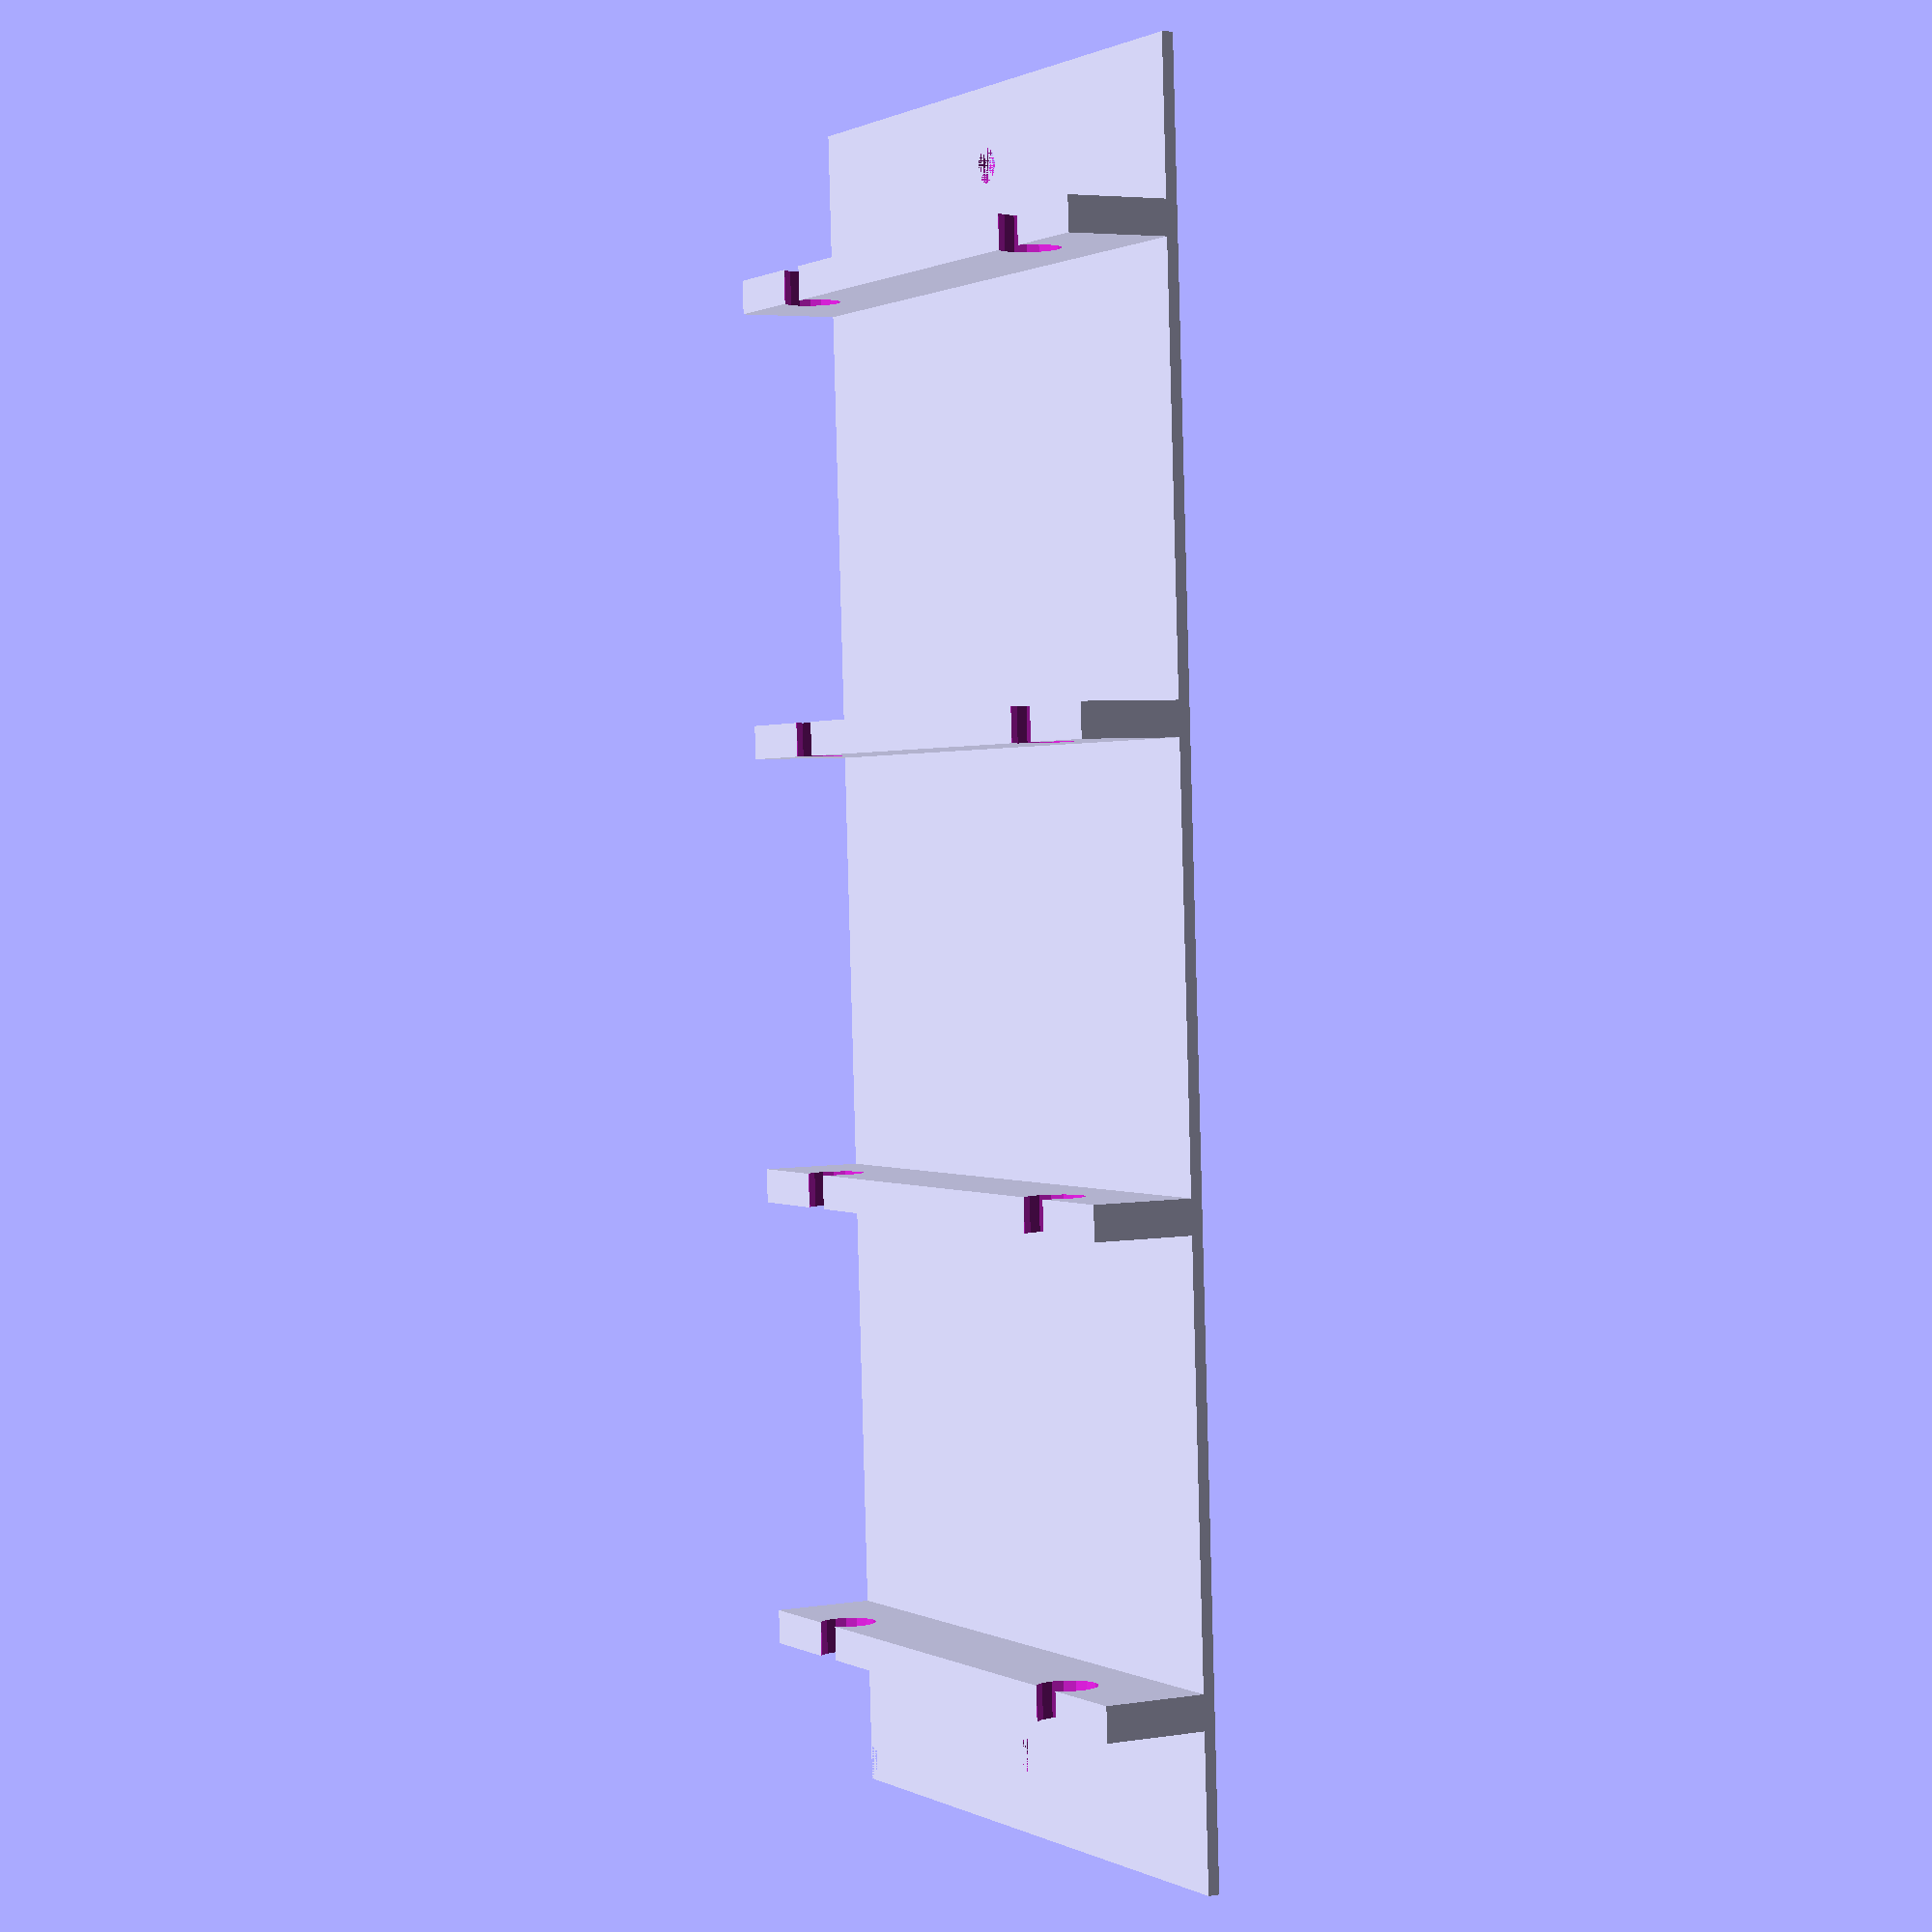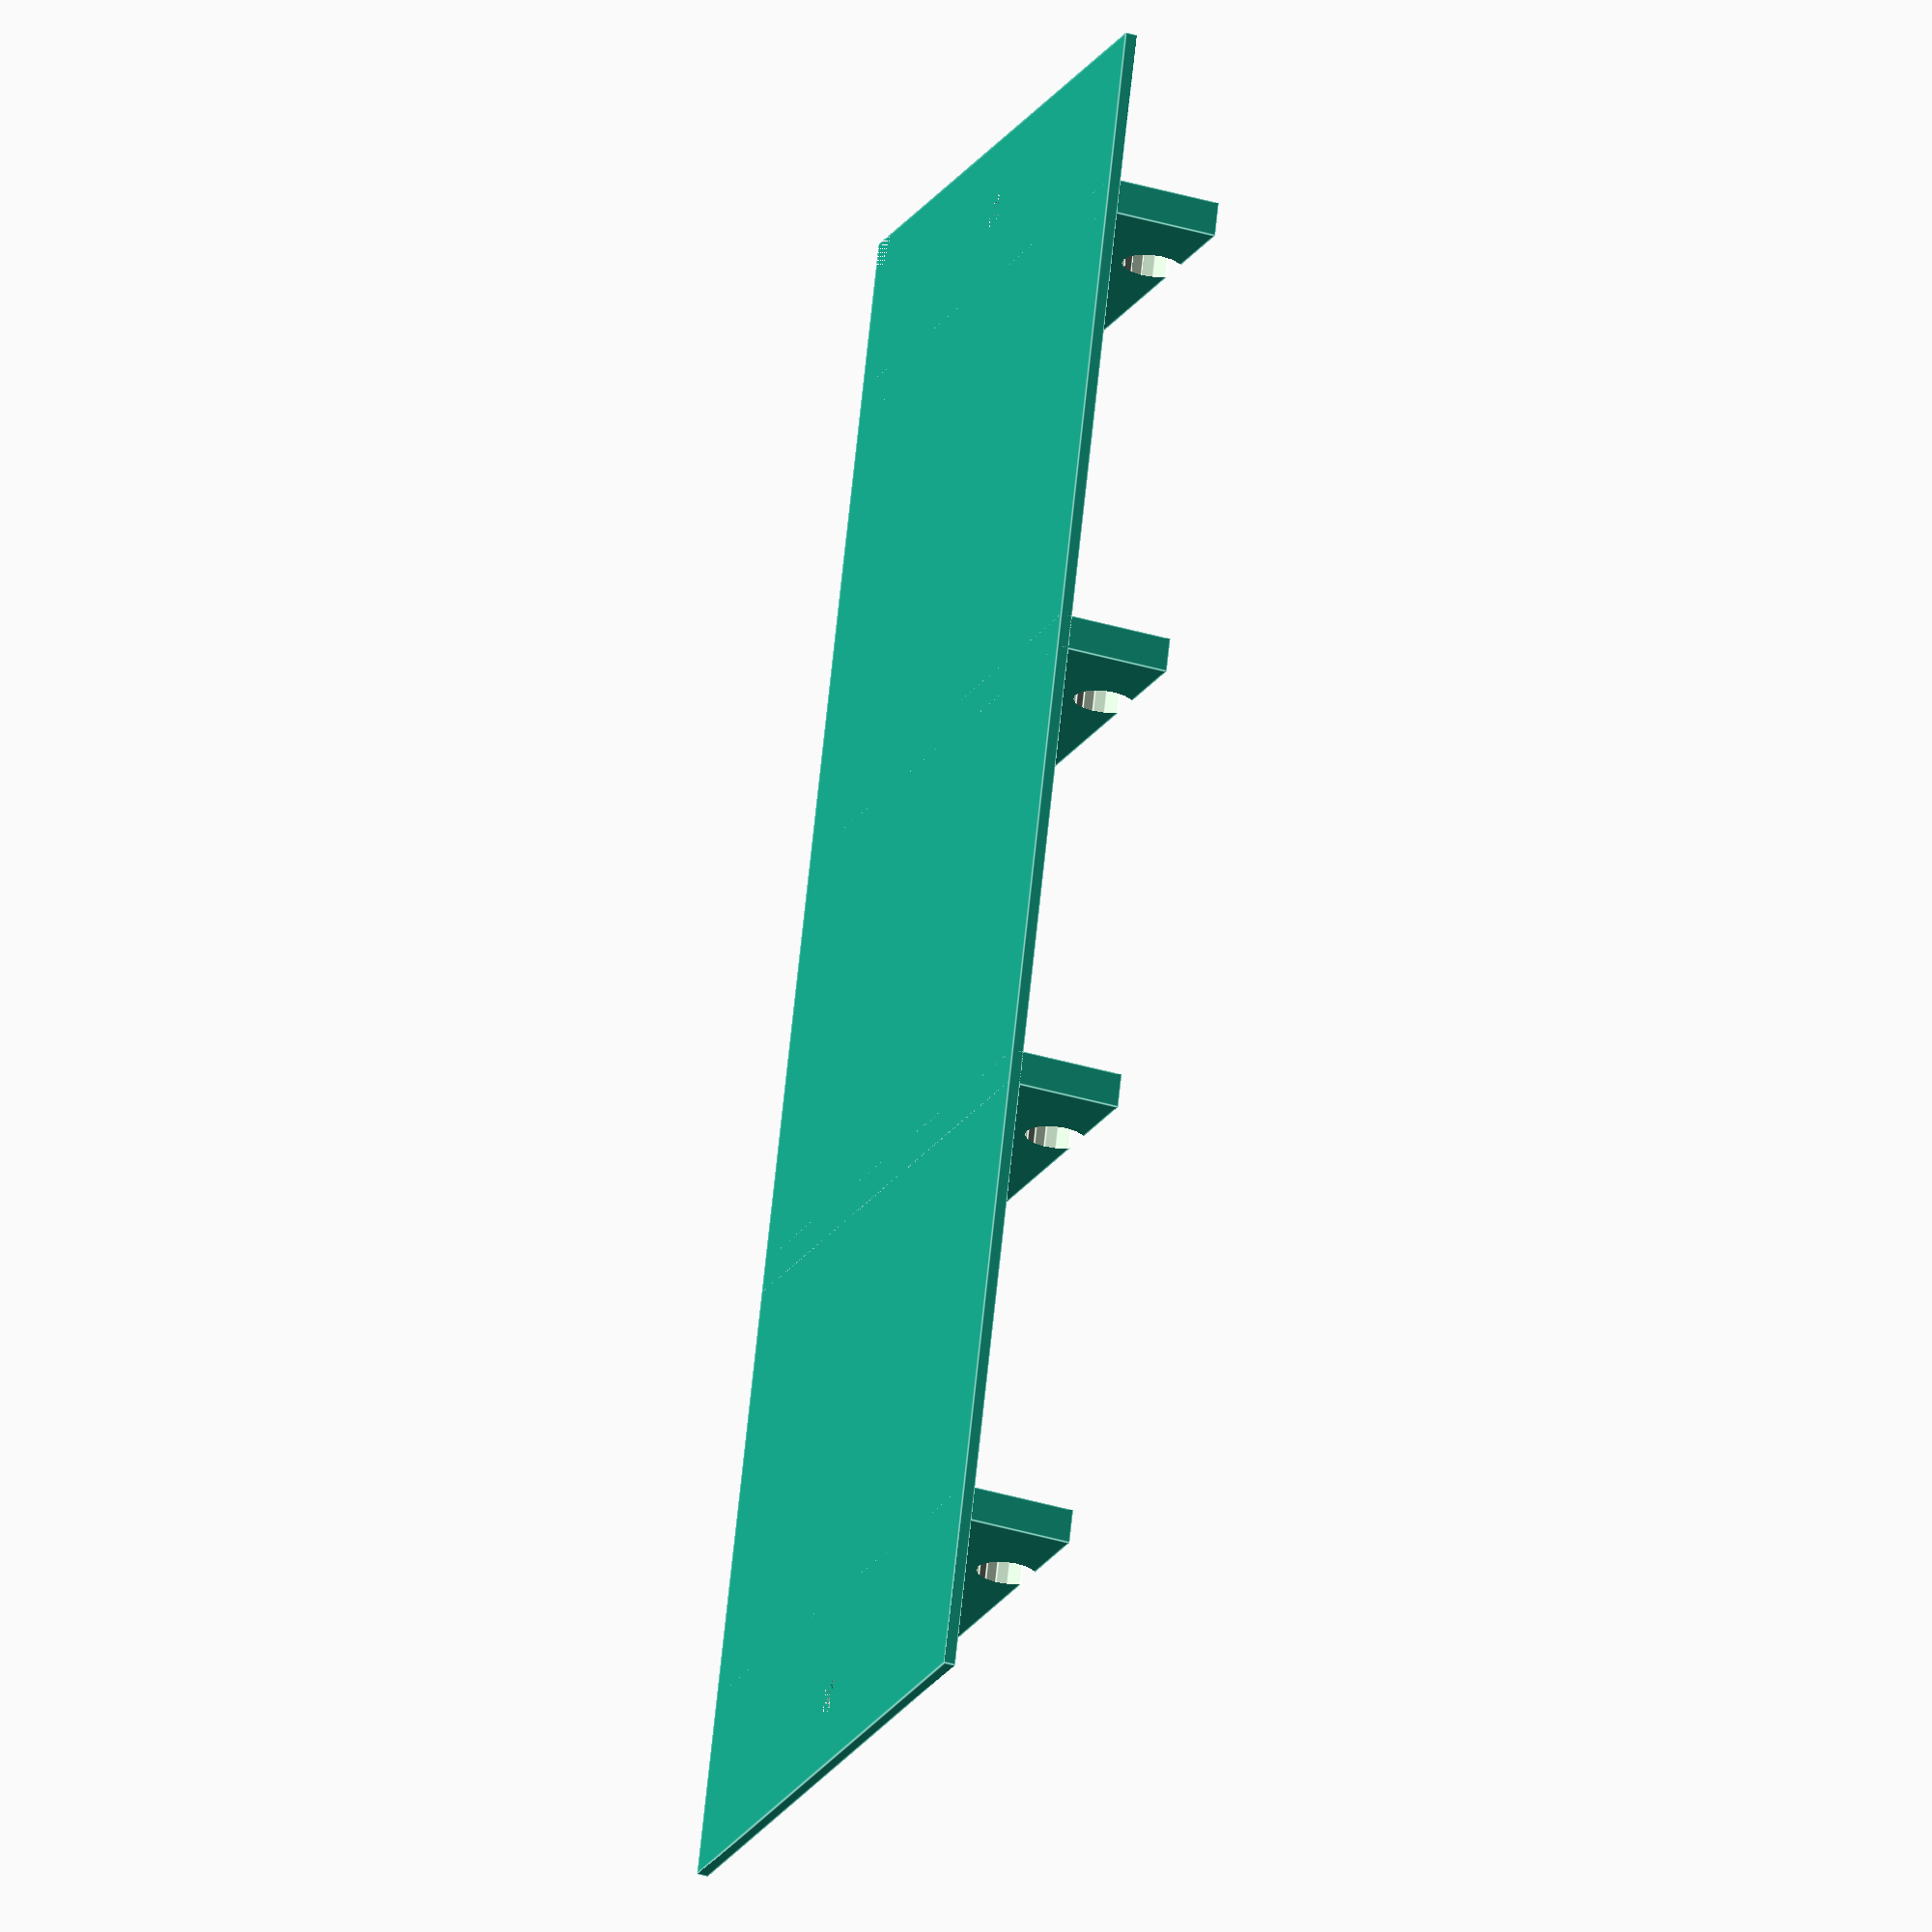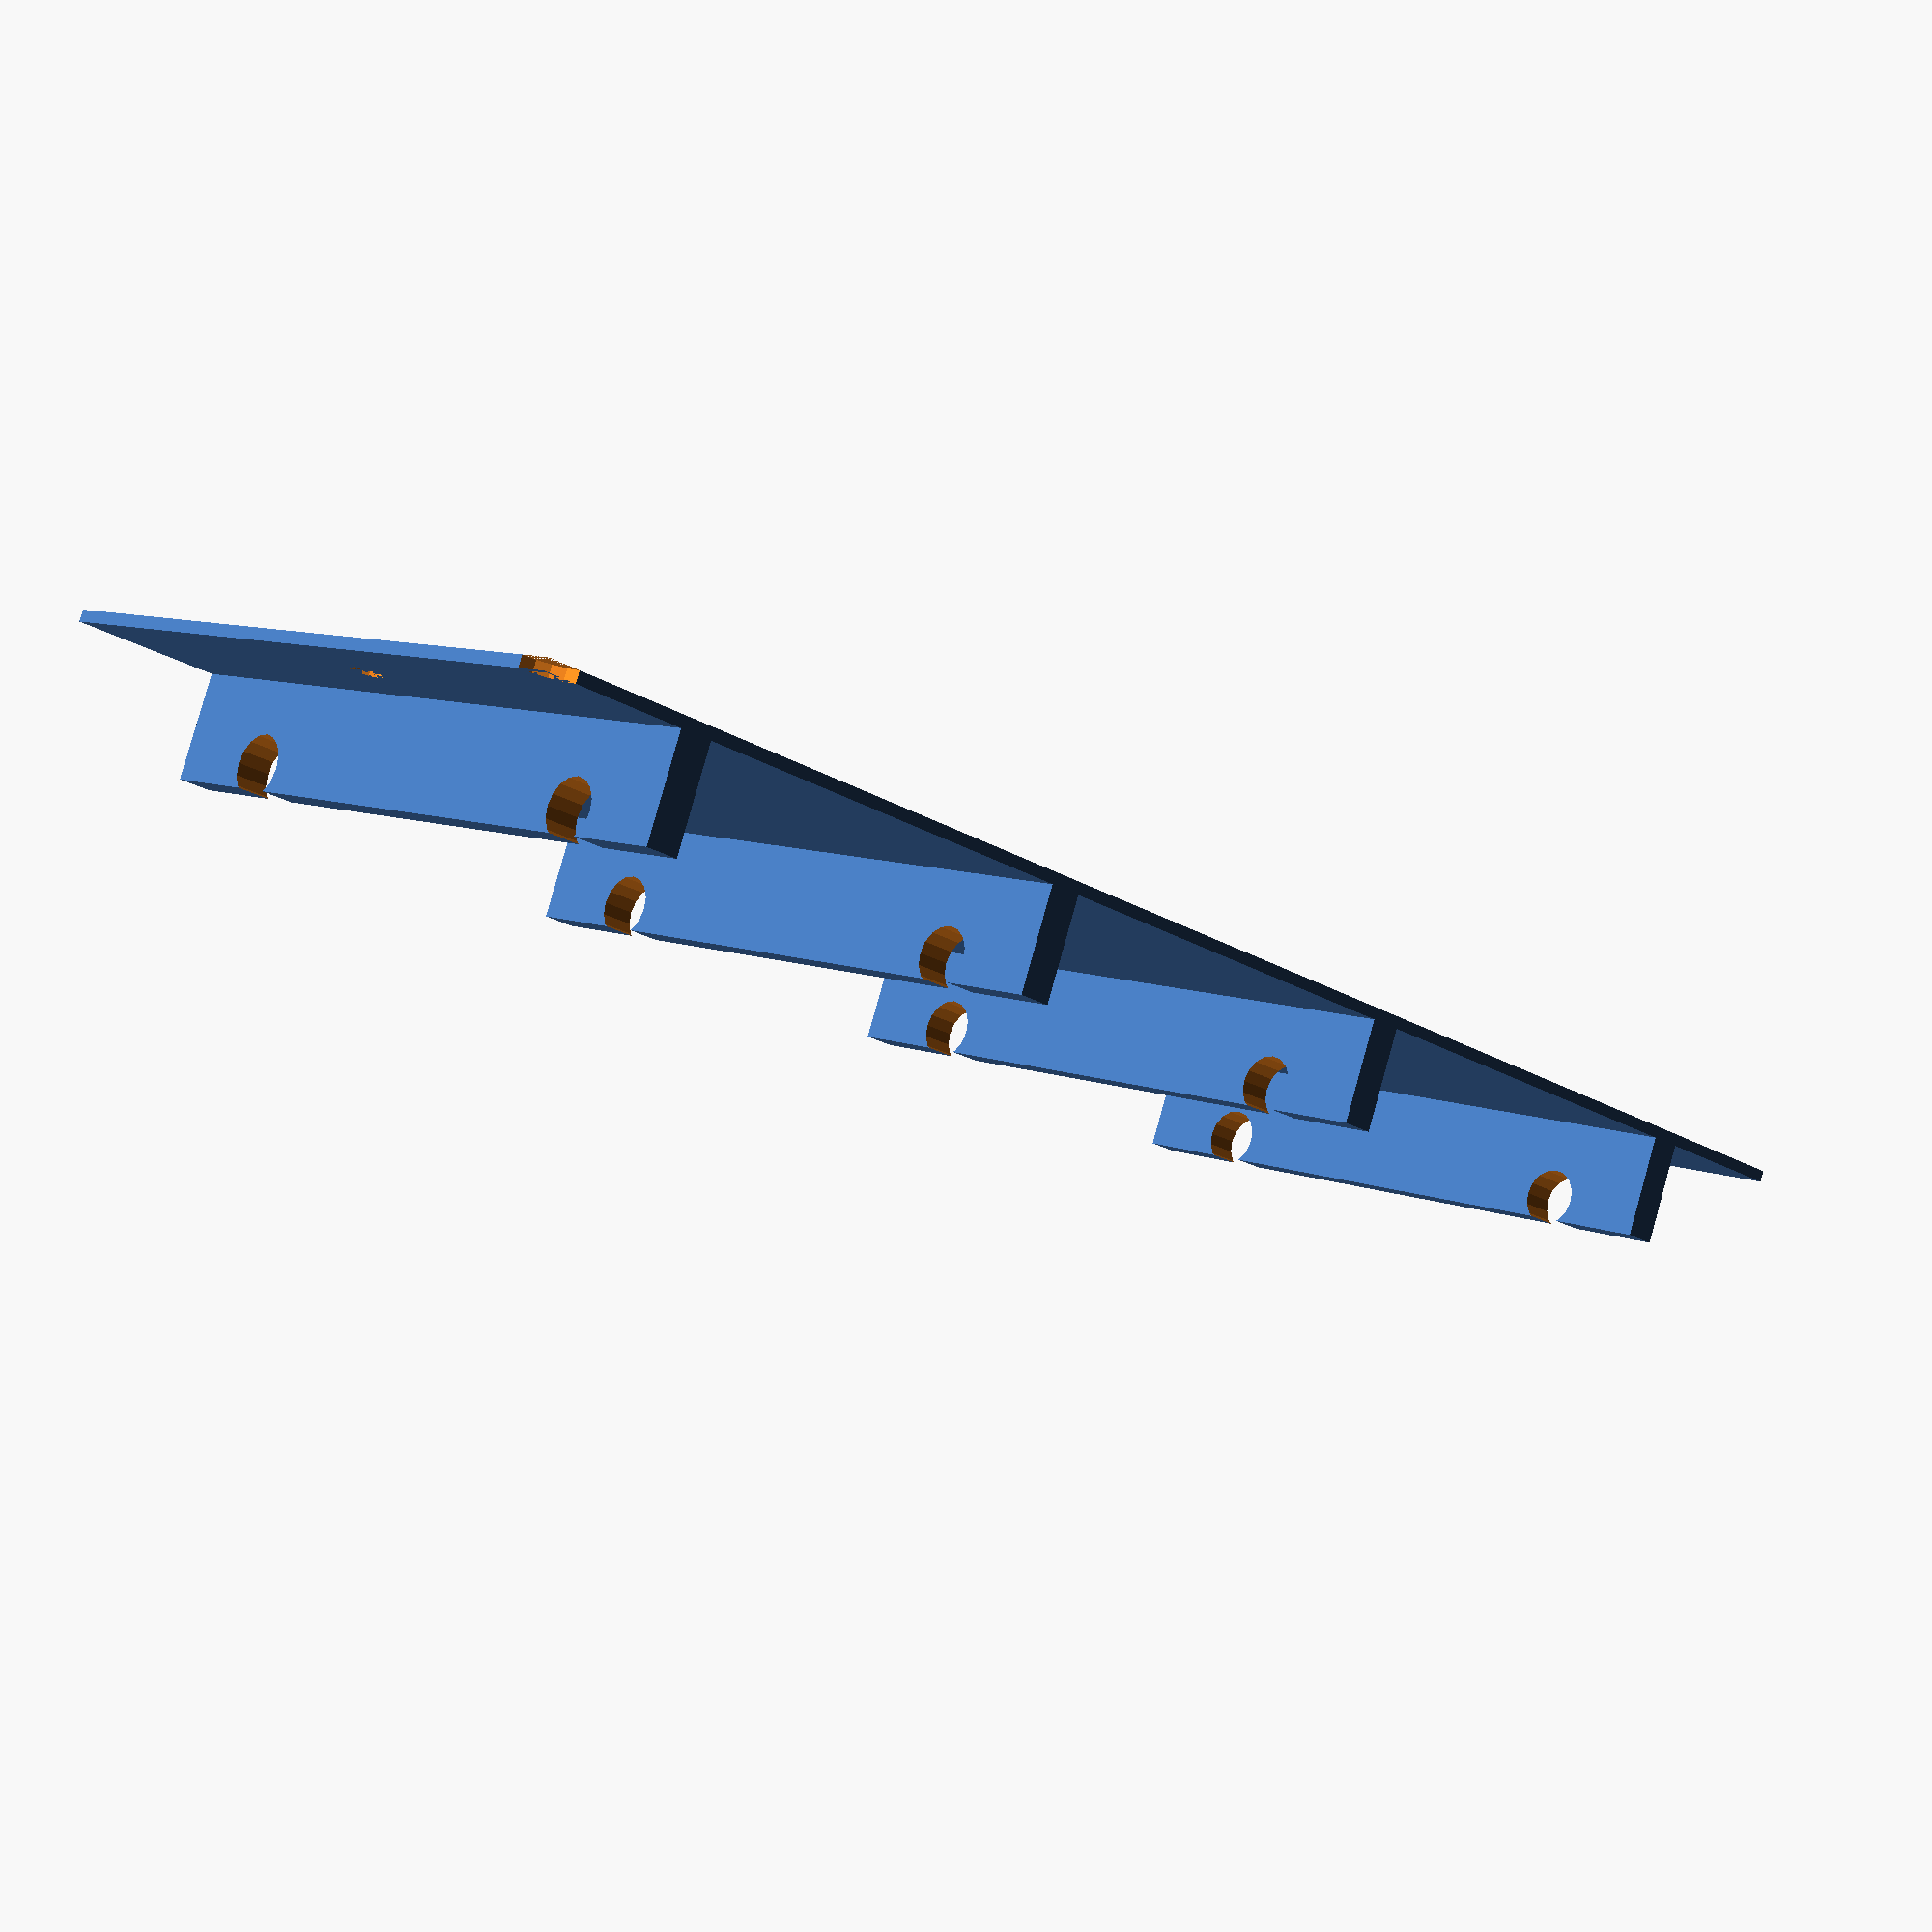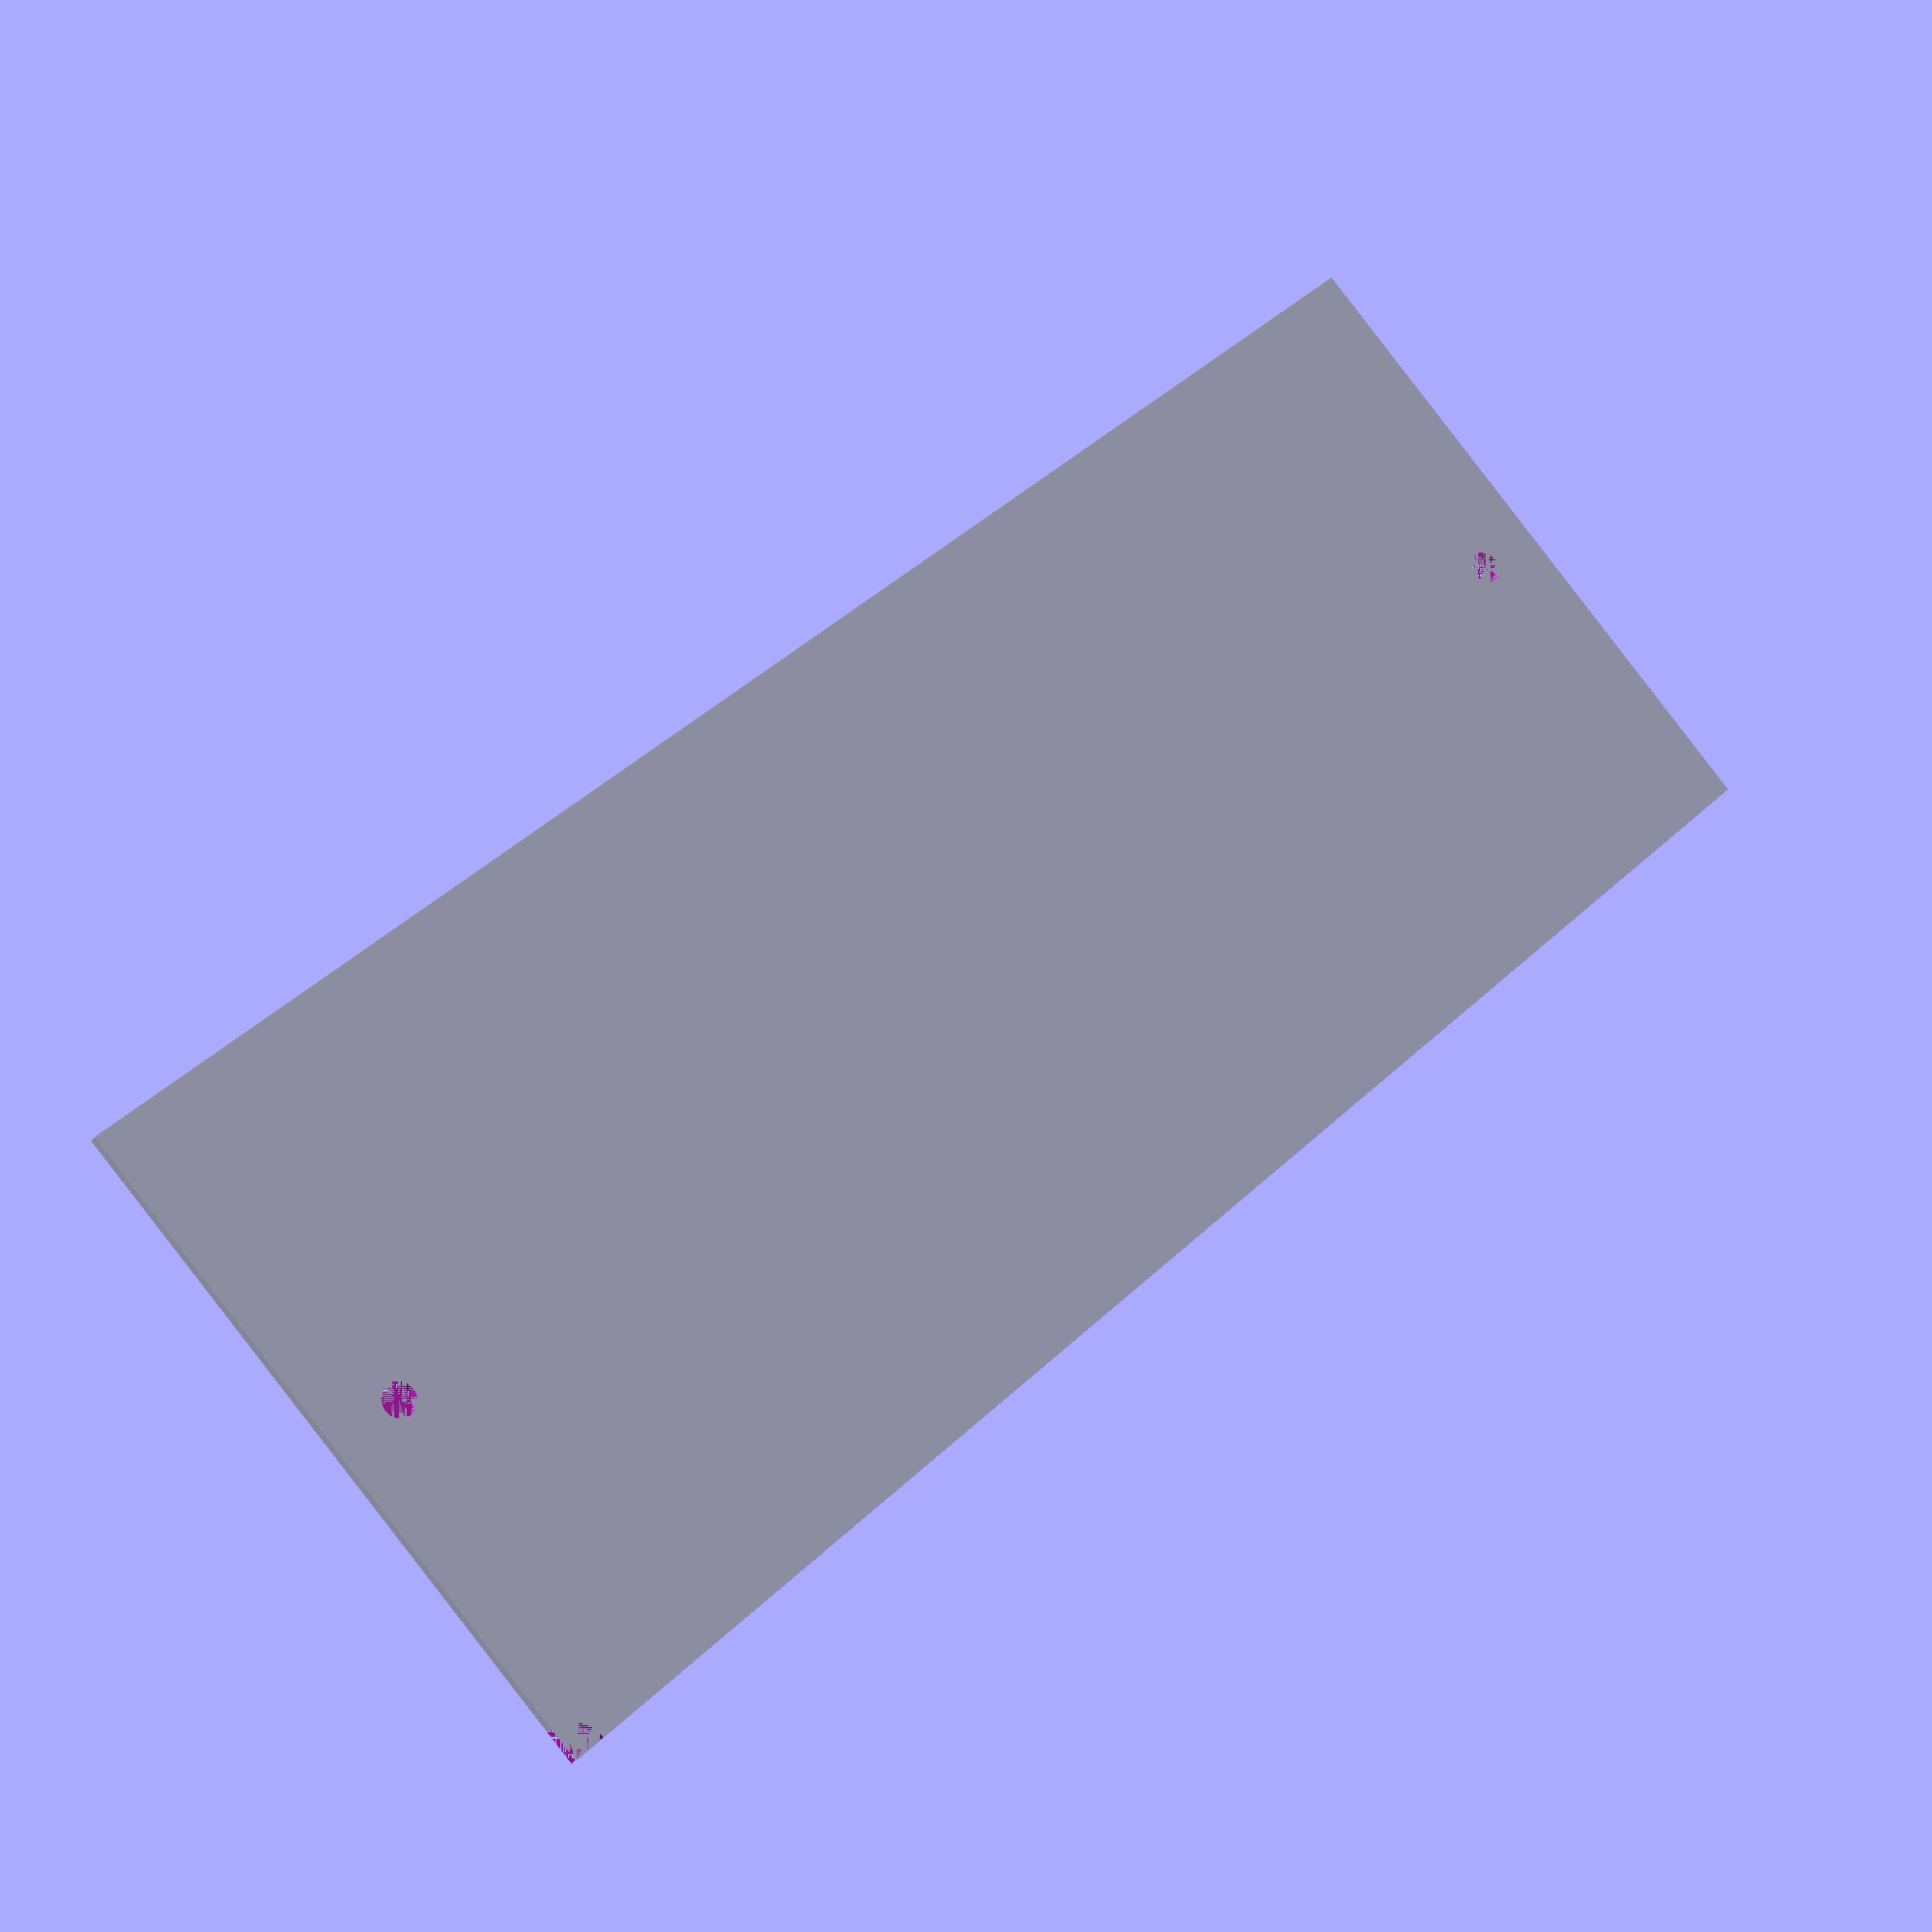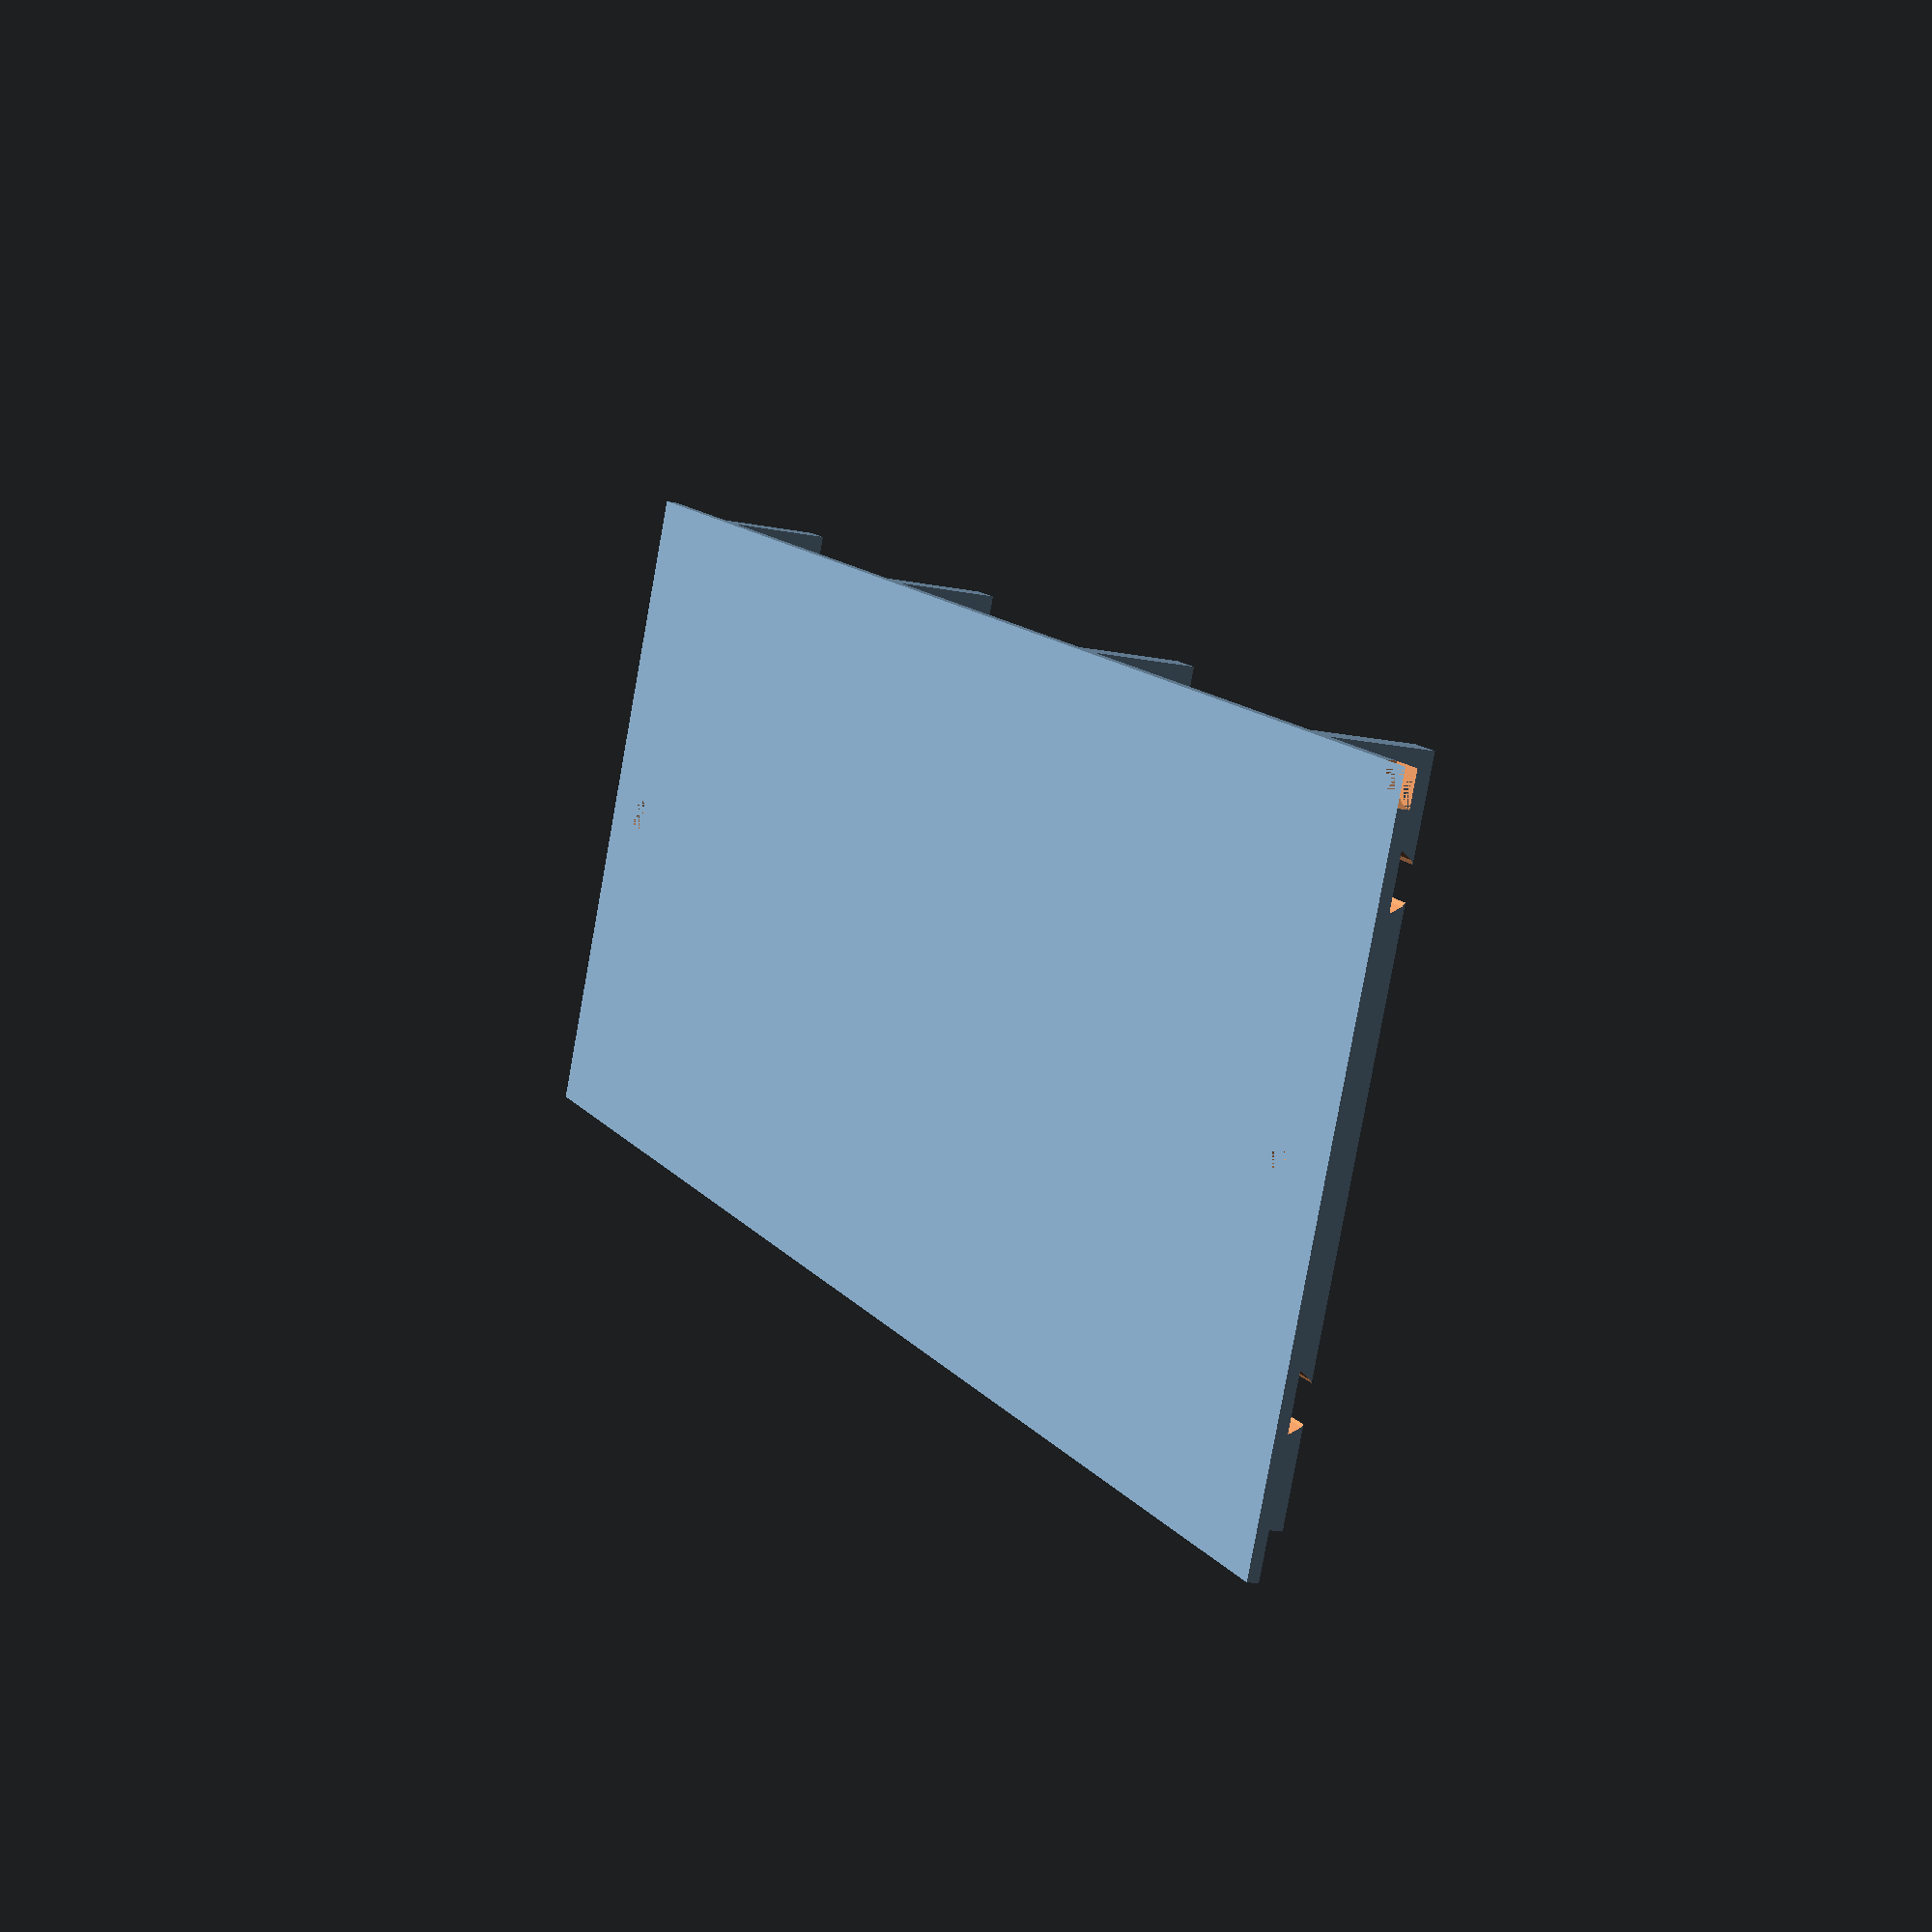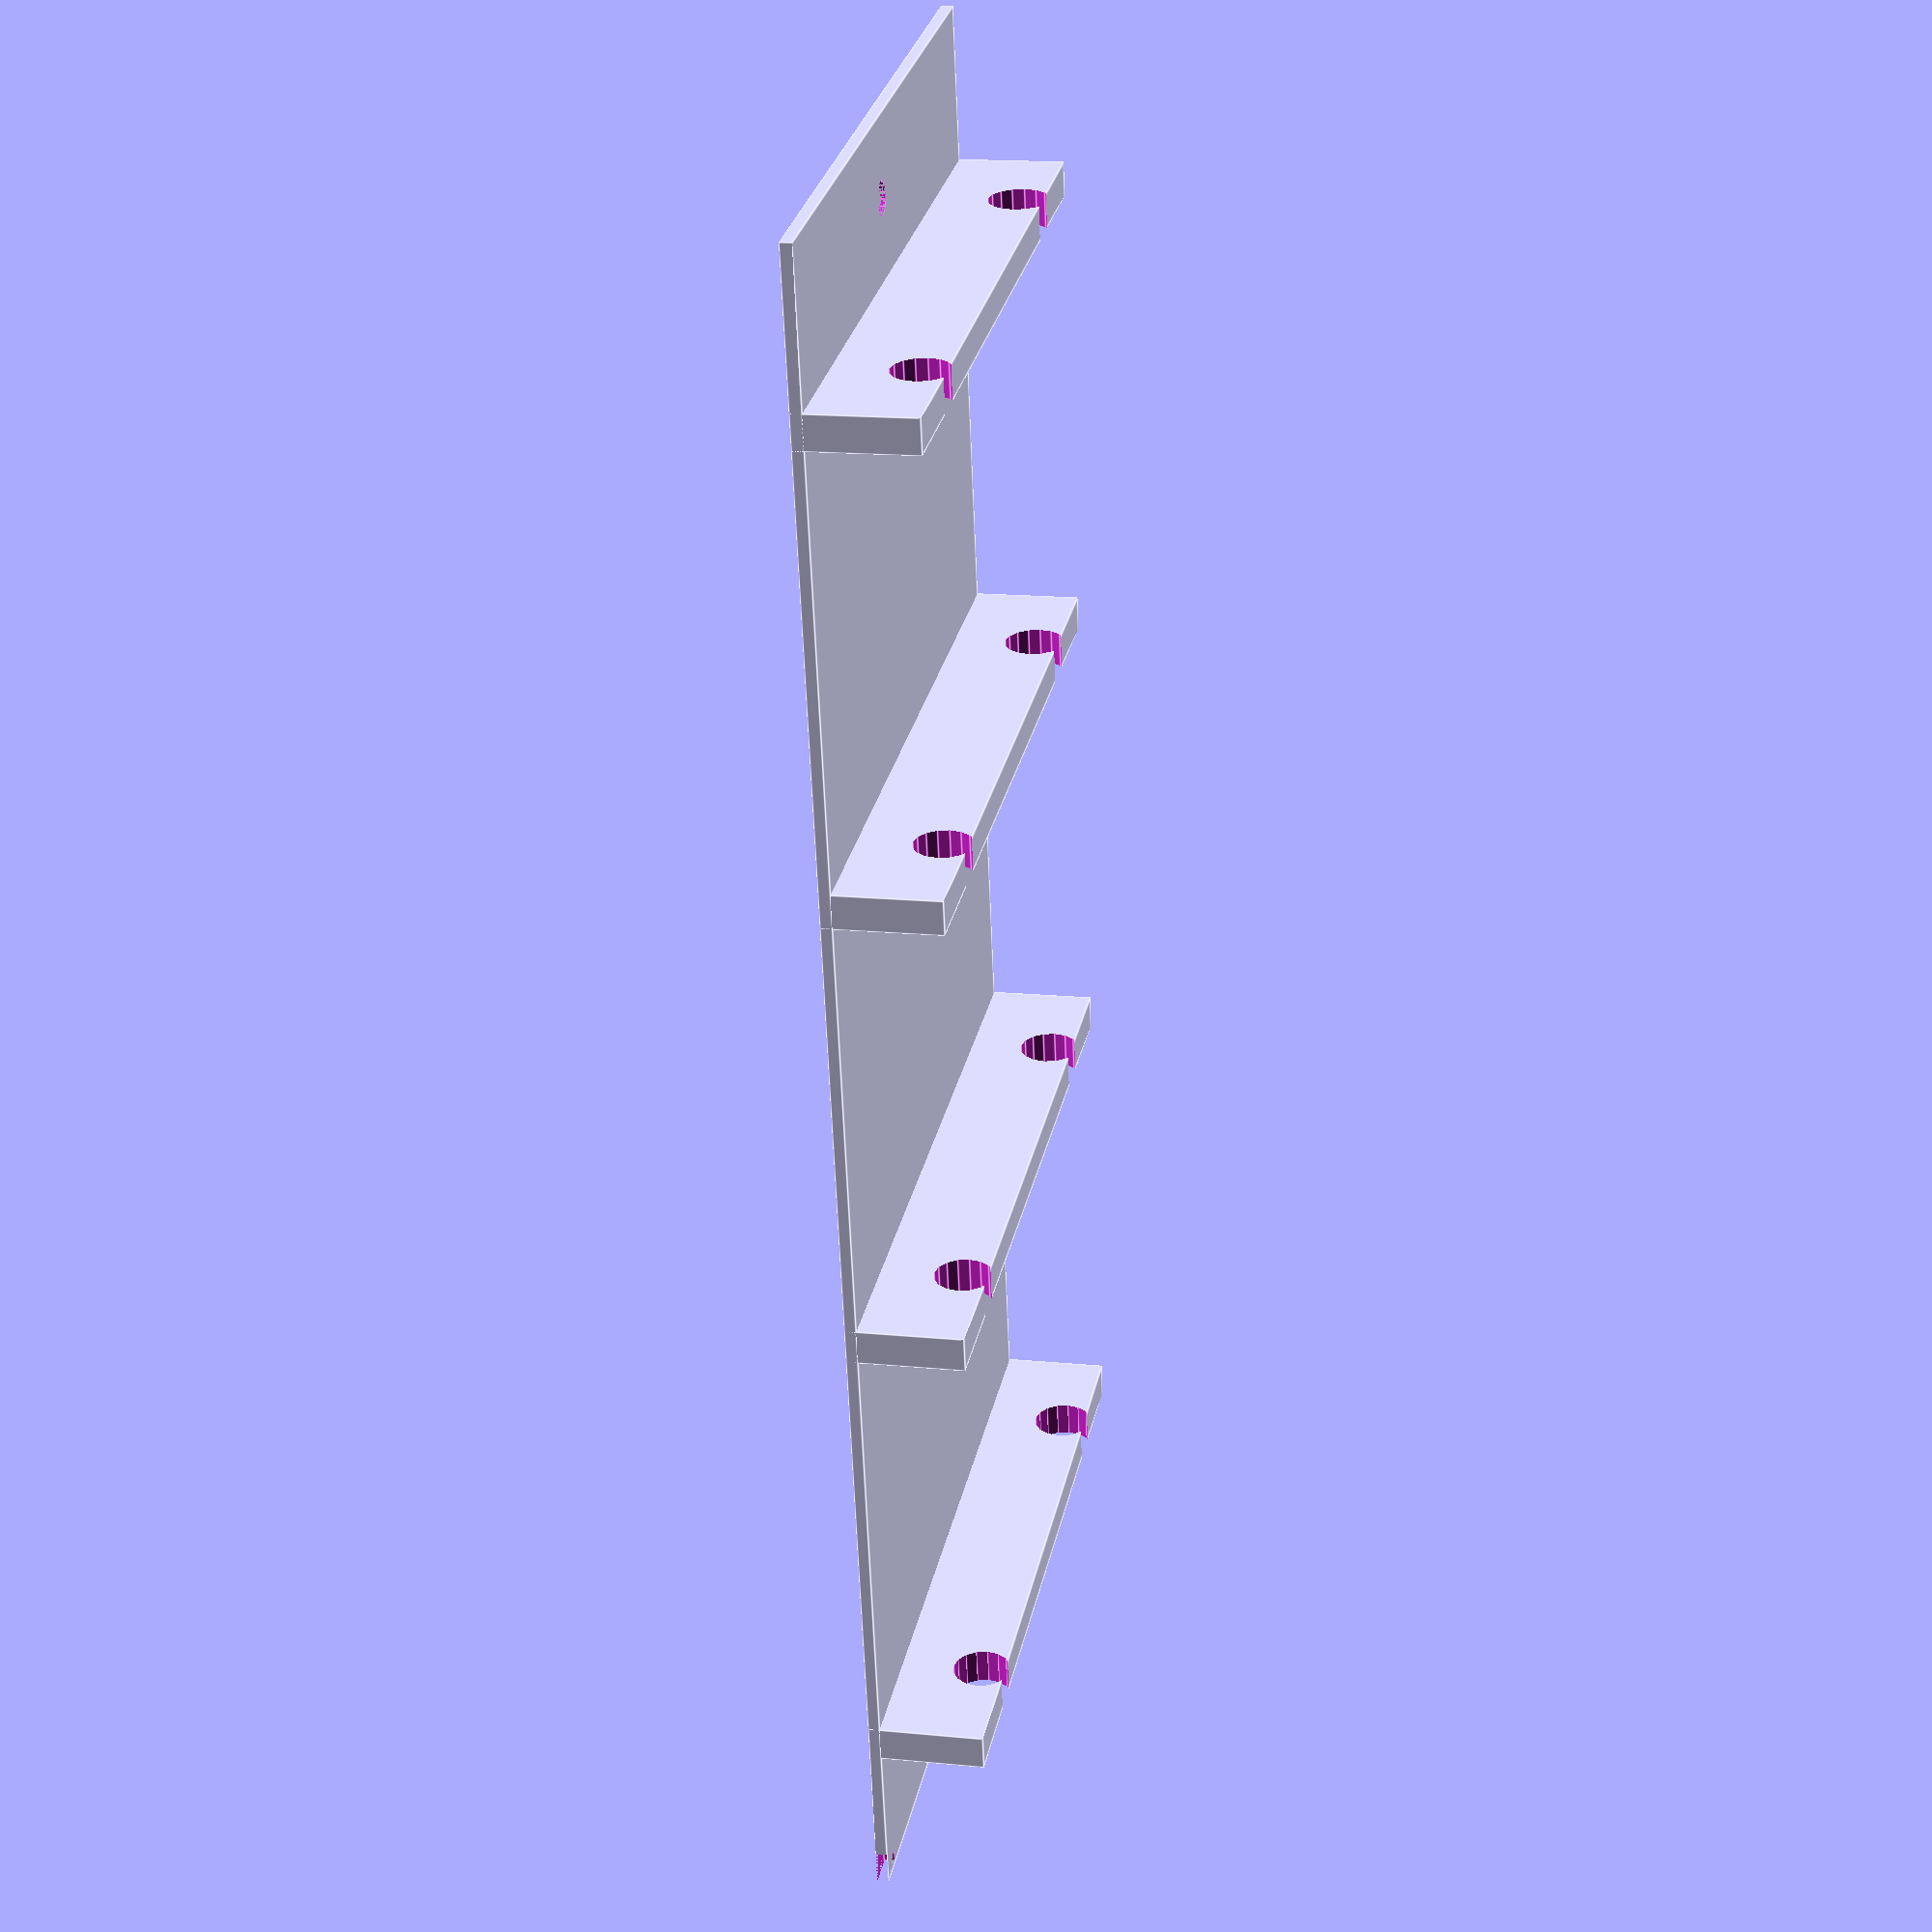
<openscad>
// Wall Parameters
wallCount = 4; // Total number of vertical walls
wallWidth = 60;
wallHeight = 10;
wallDepth = 3;
wallSeparation = 40;
floorHeight = 1;

// Hole Parameters
holeR = (4.92 / 2.0) + 0.05;
holeL = (wallSeparation+wallDepth+wallDepth)*wallCount + 2;
holeXOffset = (wallWidth - wallSeparation) / 2;
holeZoffset = 8; // How high should the LED holes be?
holeRightFudge = 0.10; // my printer prints this hole too small

// Mounting wings Parameters
mountWing = wallSeparation/3; // How deep
mountingScrewHoleR=1.5;

// Computed variables
wallMax = wallCount - 1;

$fn=16; // higher # means smoother cylinders

module Wall()
{
	union()
	{
		// Front Wall -- Always printed
		cube([wallWidth, wallDepth, wallHeight]);

		// Back Walls -- Print as many as requested
		for (n=[1:wallMax])
		{
			translate([0,wallSeparation*n,0]) cube([wallWidth, wallDepth, wallHeight]);
		}

		// Floor and mounting wings
		translate([0,-mountWing,0])
		cube([wallWidth, wallMax*wallSeparation + wallDepth + 2*mountWing, floorHeight]);
	}
}

module LEDHolePuncher()
{
	// Left hole
	translate([holeXOffset,-wallDepth,holeZoffset])
		rotate([-90,0,0])
			cylinder(h=holeL, r=holeR);

	// Right hole
	translate([wallWidth-holeXOffset,-wallDepth,holeZoffset])
		rotate([-90,0,0])
			cylinder(h=holeL, r=holeR+holeRightFudge);
}

module MountingHoles()
{
	// Front mount holes
	translate([wallWidth/2,-wallSeparation/6,0])
		cylinder(h=floorHeight,r=mountingScrewHoleR);

	// Rear mount holes
	translate([wallWidth/2,(wallMax*wallSeparation)+ wallDepth +(wallSeparation/6),0])
		cylinder(h=floorHeight,r=mountingScrewHoleR);
}

module Indicator()
{
	translate([0,-wallSeparation/3,0])
		cylinder(h=floorHeight,r=3);
}

module Jig()
{
	difference()
	{
		Wall();
		LEDHolePuncher();
		MountingHoles();
		Indicator(); // Indicate which side is nearest origin in case we need to make adjustments then we'll know which hole is which.
	}
}

Jig();

</openscad>
<views>
elev=355.7 azim=356.8 roll=62.0 proj=p view=solid
elev=36.3 azim=163.6 roll=248.5 proj=o view=edges
elev=96.5 azim=314.8 roll=164.3 proj=p view=wireframe
elev=21.5 azim=312.4 roll=155.1 proj=p view=wireframe
elev=12.9 azim=66.2 roll=244.0 proj=p view=solid
elev=163.9 azim=168.4 roll=258.6 proj=p view=edges
</views>
